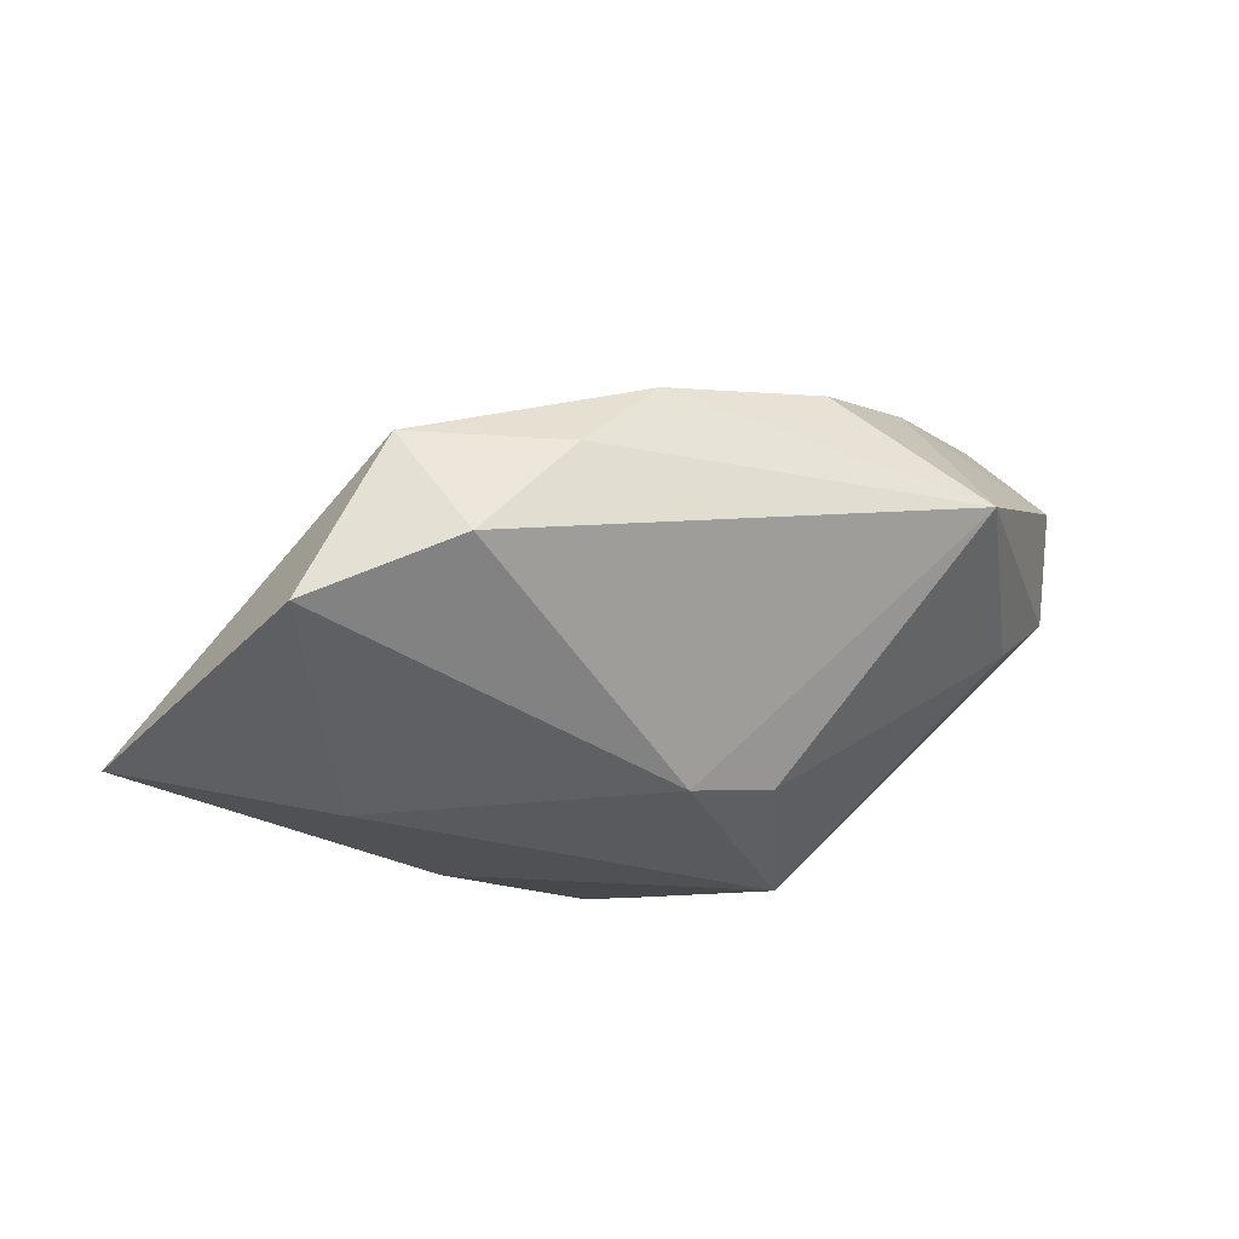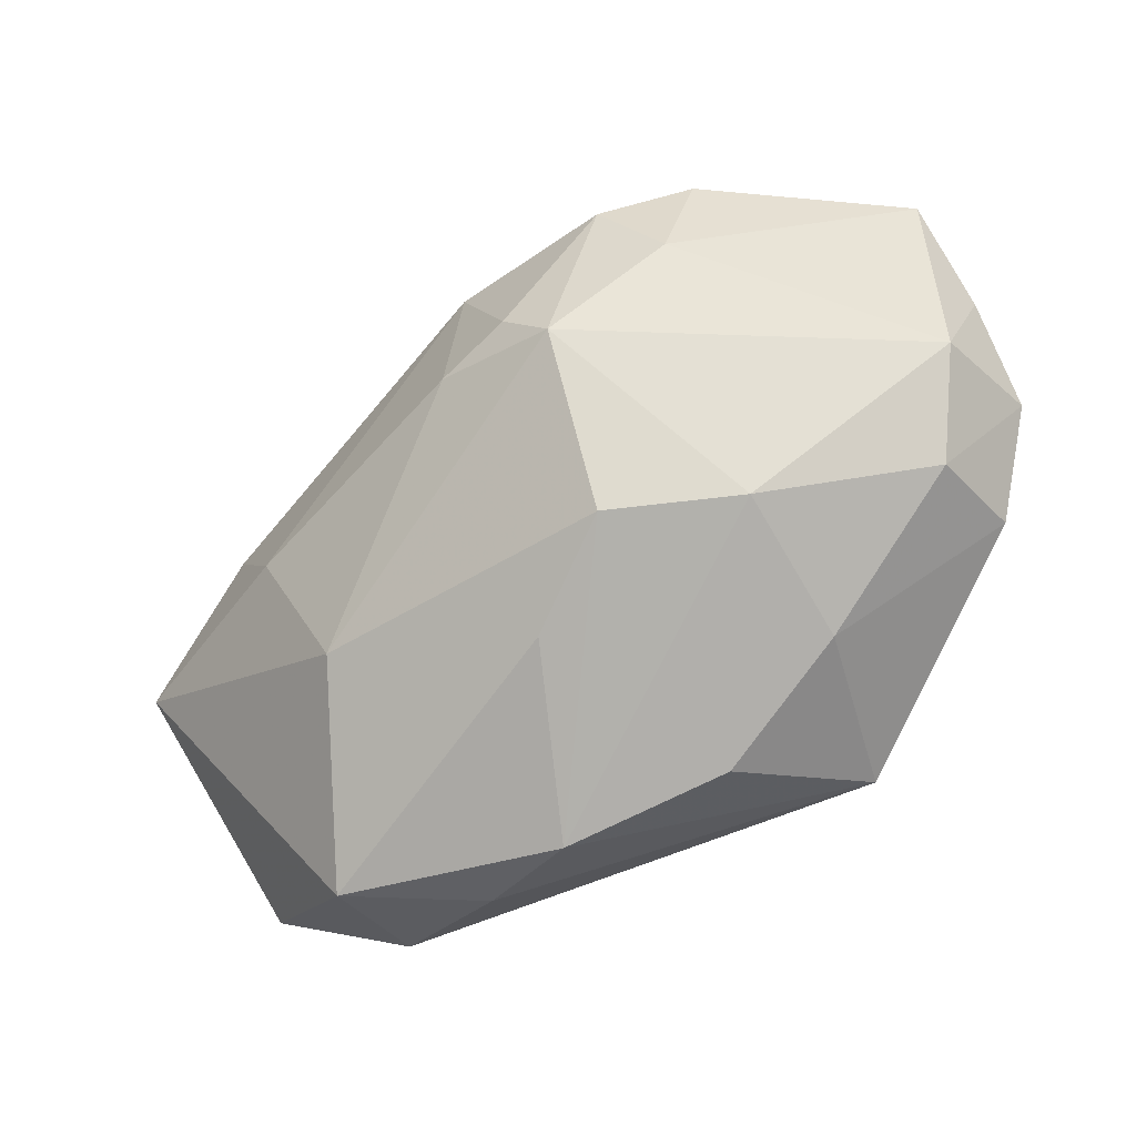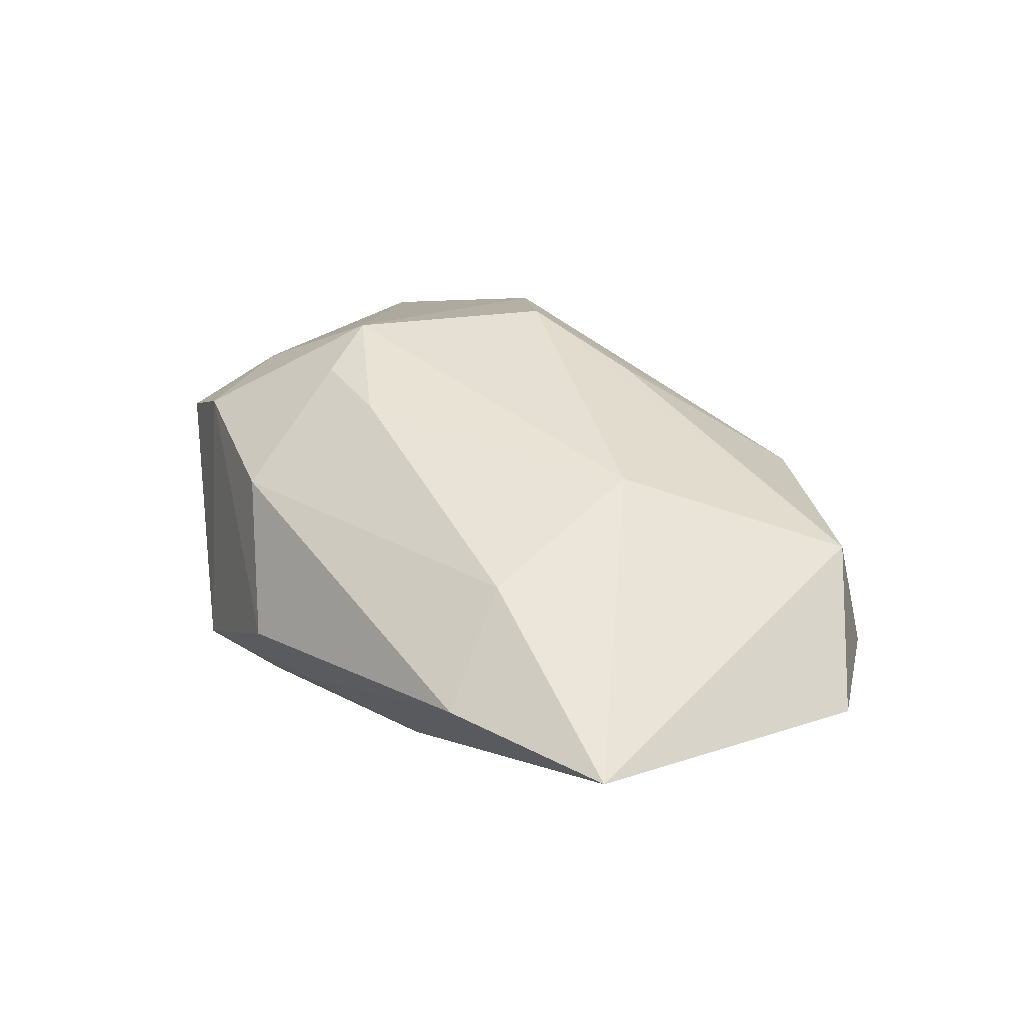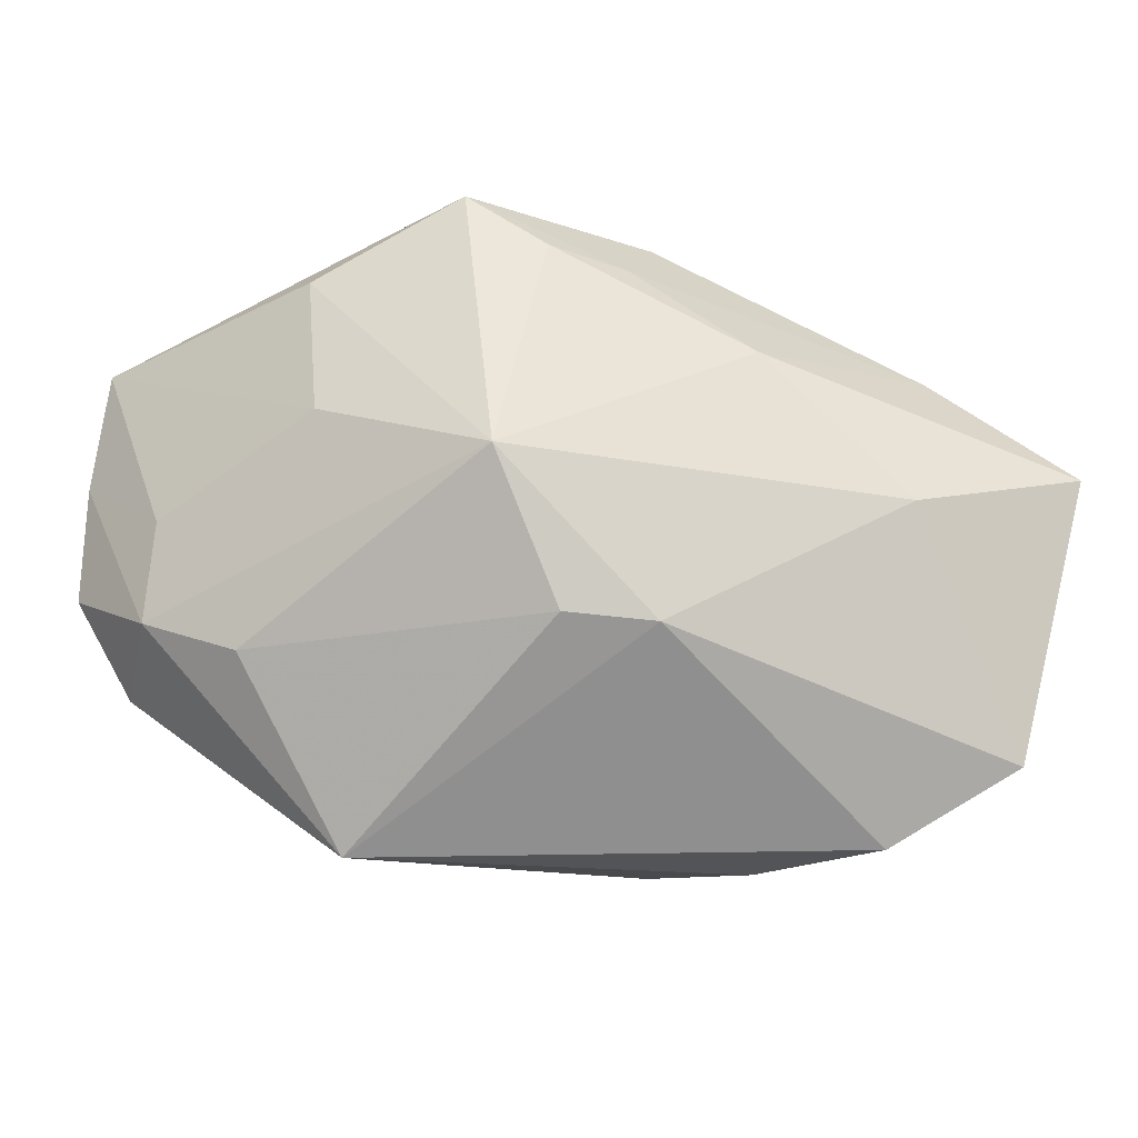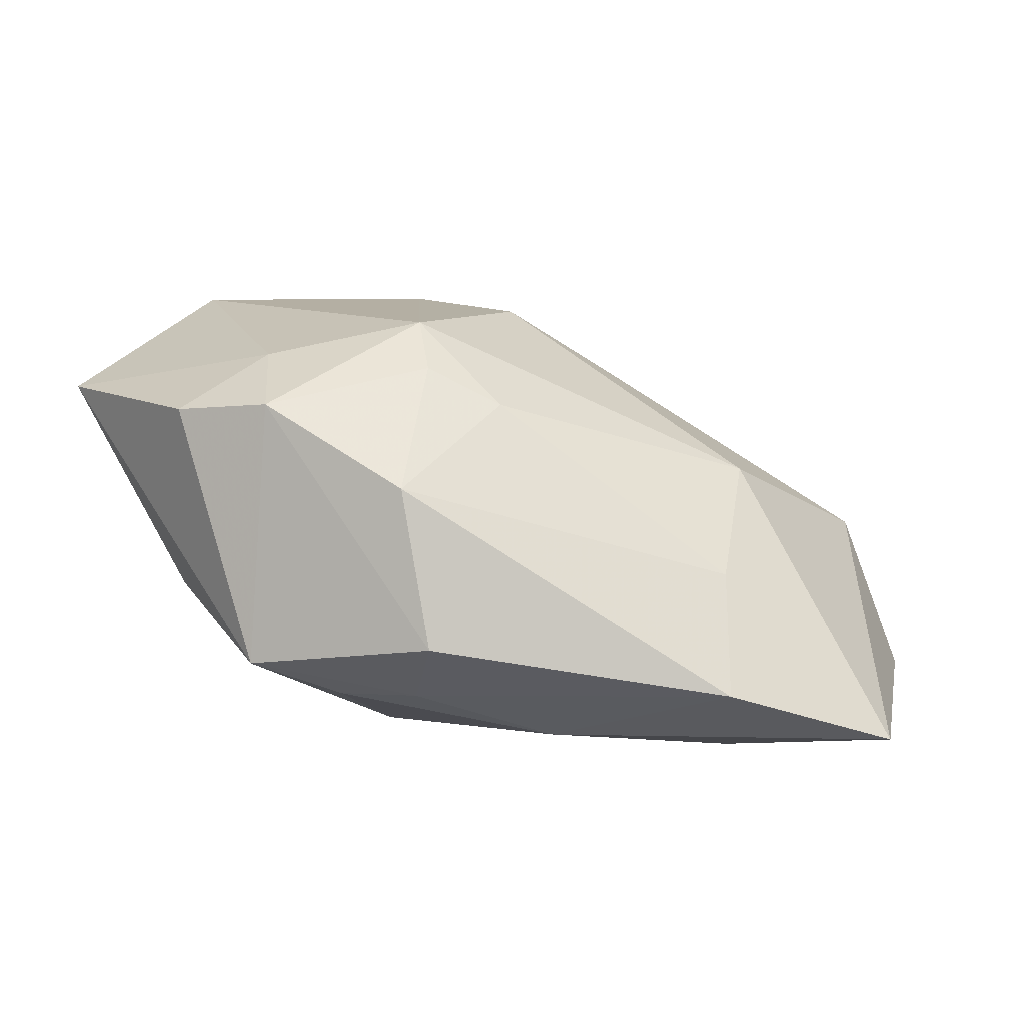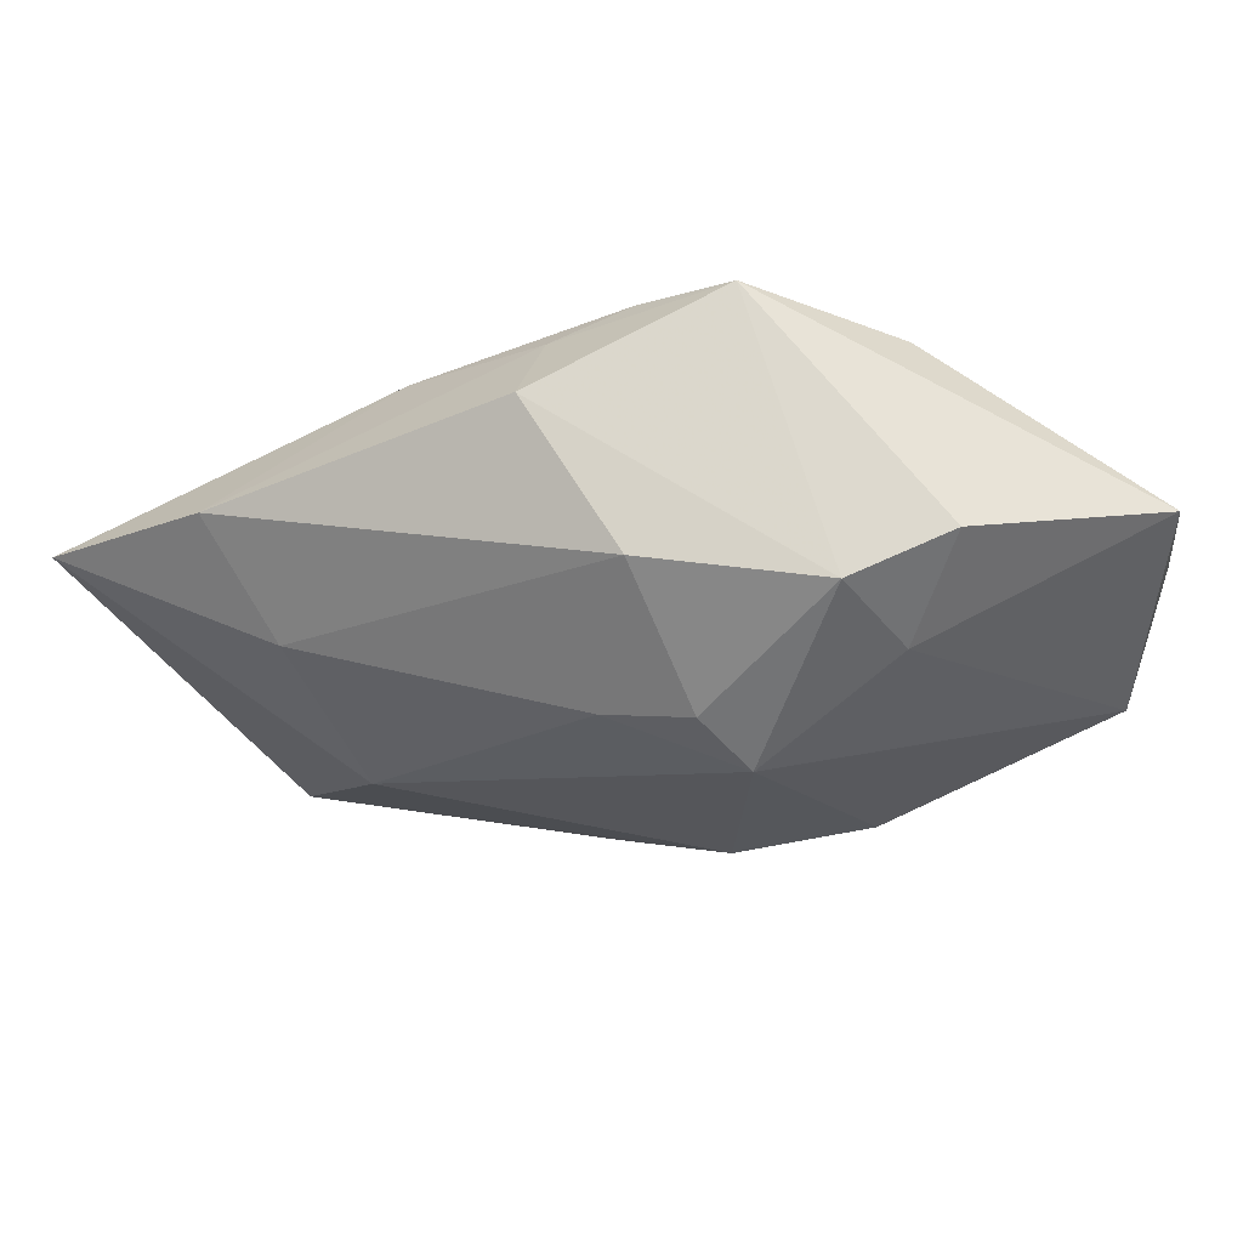
<metadata>
{"format":"obj","ext":"obj","renderer":"f3d","projection":"perspective","resolution":1024,"background":"white","views":[{"elev":-27.8,"azim":-25.6,"up":"+Z"},{"elev":69.6,"azim":-18.4,"up":"+Z"},{"elev":4.6,"azim":-109.4,"up":"+Z"},{"elev":-23.5,"azim":160.9,"up":"+Y"},{"elev":3.8,"azim":-155.9,"up":"+Z"},{"elev":71.8,"azim":-21.3,"up":"+Y"}]}
</metadata>
<code>
v 0.01298 0.0196 0.008428
v 0.0222 0.0007382 0.01636
v 0.0102 -0.01297 0.01112
v 0.01946 -0.006031 0.01487
v 0.02364 -0.00642 0.003317
v -0.006643 0.01154 0.00872
v -0.009361 0.009126 -0.0133
v 0.007694 -0.0003013 -0.01474
v 0.02584 0.0129 0.00986
v -0.008613 -0.01859 0.004646
v -0.002472 -0.009454 -0.014
v -0.002152 0.015 -0.01032
v -0.02255 -0.01591 -0.0003078
v 0.006363 0.0196 0.00878
v 0.00913 0.01451 0.01206
v -0.001148 -0.002475 0.01527
v -0.005098 0.019 -0.006701
v -0.003112 0.01891 0.003493
v -0.02241 0.01089 -0.009676
v 0.002986 -0.009093 -0.01274
v 0.01879 -0.009118 -0.001084
v -0.02082 0.0073 -0.002259
v -7.273e-05 0.01021 0.0142
v -0.01871 -0.002079 0.004183
v 0.0114 -0.02006 0.001541
v 0.02658 -0.002488 0.01089
v -0.006462 -0.007399 0.0111
v 0.007623 0.0196 -0.00815
v 0.02325 0.0001846 0.003177
v 0.02656 0.005049 0.01053
v 0.02303 -0.009029 0.009752
v -0.01852 0.0001102 -0.01474
v 0.01597 0.004464 -0.006292
v 0.002964 0.01585 -0.01035
v 0.007488 -0.004714 0.01641
v 0.01606 0.01436 -0.003656
v -0.01351 -0.01924 -0.0003397
v -0.02687 -0.01411 -0.01031
v -0.00211 0.01304 0.01113
v -0.01921 -0.01899 -0.006966
v -0.03103 0.004184 -0.01287
v 0.002112 -0.01794 0.007456
f 36 28 9
f 8 28 36
f 8 11 32
f 41 7 32
f 32 7 8
f 20 11 8
f 25 11 20
f 8 5 21
f 21 5 25
f 21 20 8
f 25 20 21
f 38 13 41
f 41 32 38
f 38 32 11
f 34 28 8
f 8 7 34
f 34 12 28
f 7 12 34
f 33 5 8
f 8 36 33
f 33 36 9
f 17 14 28
f 28 12 17
f 9 28 1
f 28 14 1
f 1 15 9
f 14 15 1
f 25 5 31
f 31 3 25
f 16 13 27
f 27 10 16
f 13 10 27
f 40 11 25
f 40 38 11
f 13 38 40
f 29 33 9
f 5 33 29
f 9 30 29
f 29 30 5
f 41 13 24
f 24 13 16
f 14 17 18
f 23 15 14
f 23 24 16
f 6 24 23
f 42 10 25
f 25 3 42
f 5 30 26
f 26 31 5
f 25 10 37
f 37 40 25
f 37 10 13
f 13 40 37
f 41 24 22
f 22 24 6
f 6 18 22
f 39 23 14
f 6 23 39
f 14 18 39
f 39 18 6
f 2 26 30
f 2 30 9
f 9 15 2
f 15 23 2
f 41 22 19
f 19 22 18
f 19 18 17
f 19 17 12
f 19 7 41
f 19 12 7
f 31 26 4
f 26 2 4
f 3 31 4
f 35 4 2
f 35 23 16
f 35 2 23
f 3 4 35
f 35 42 3
f 16 10 35
f 10 42 35

</code>
